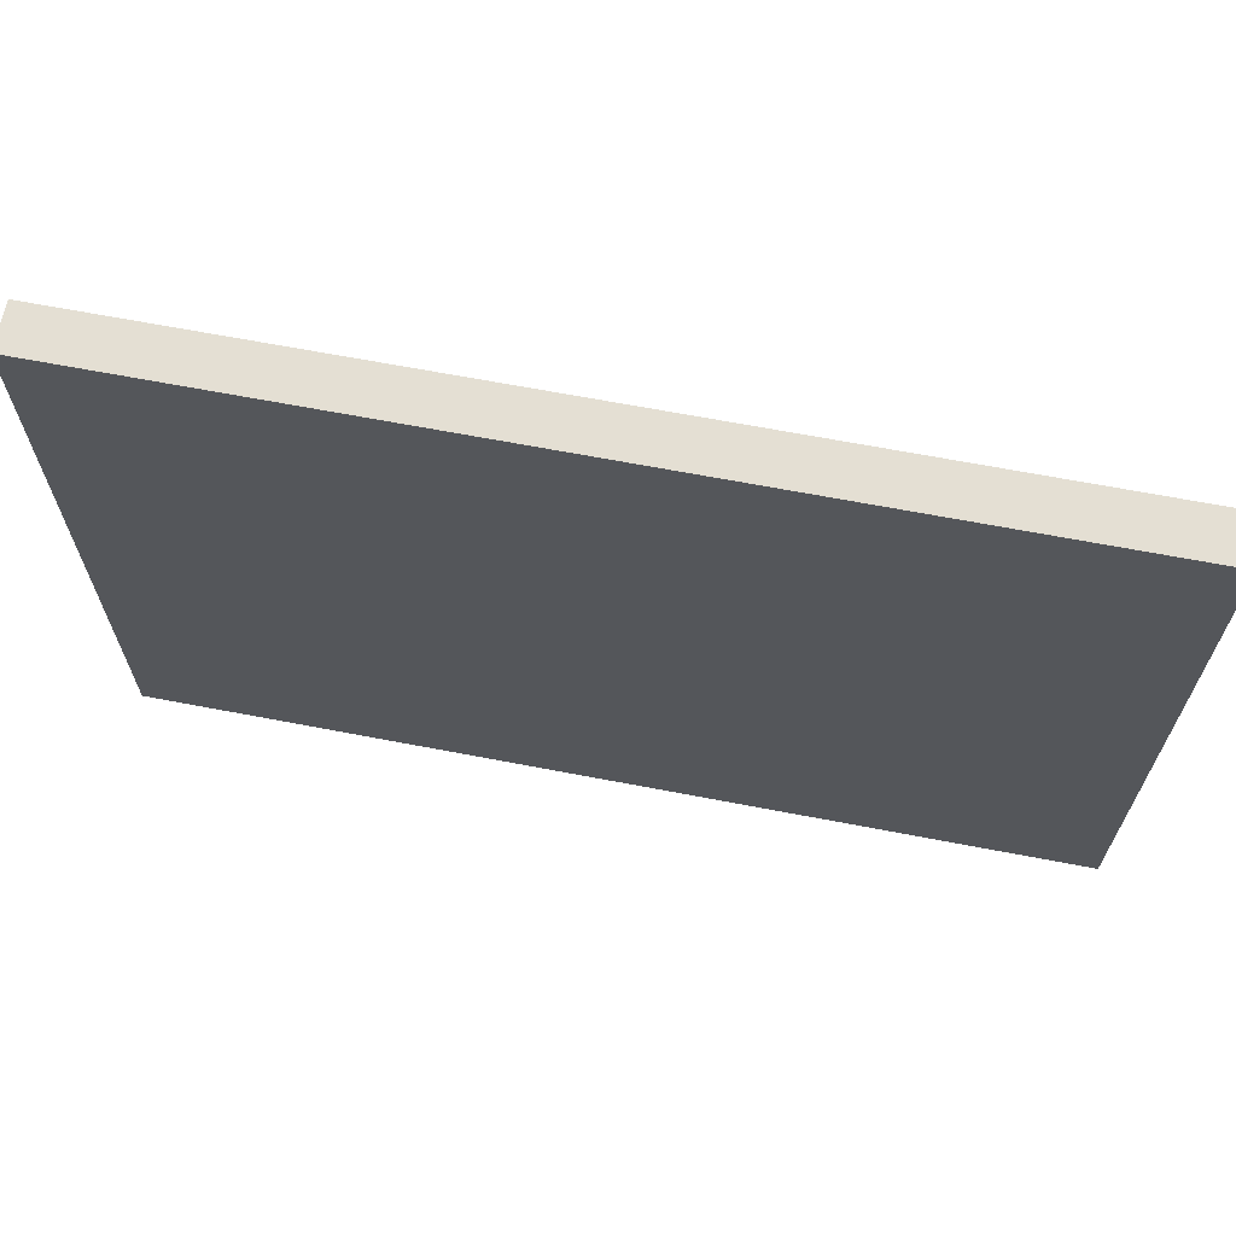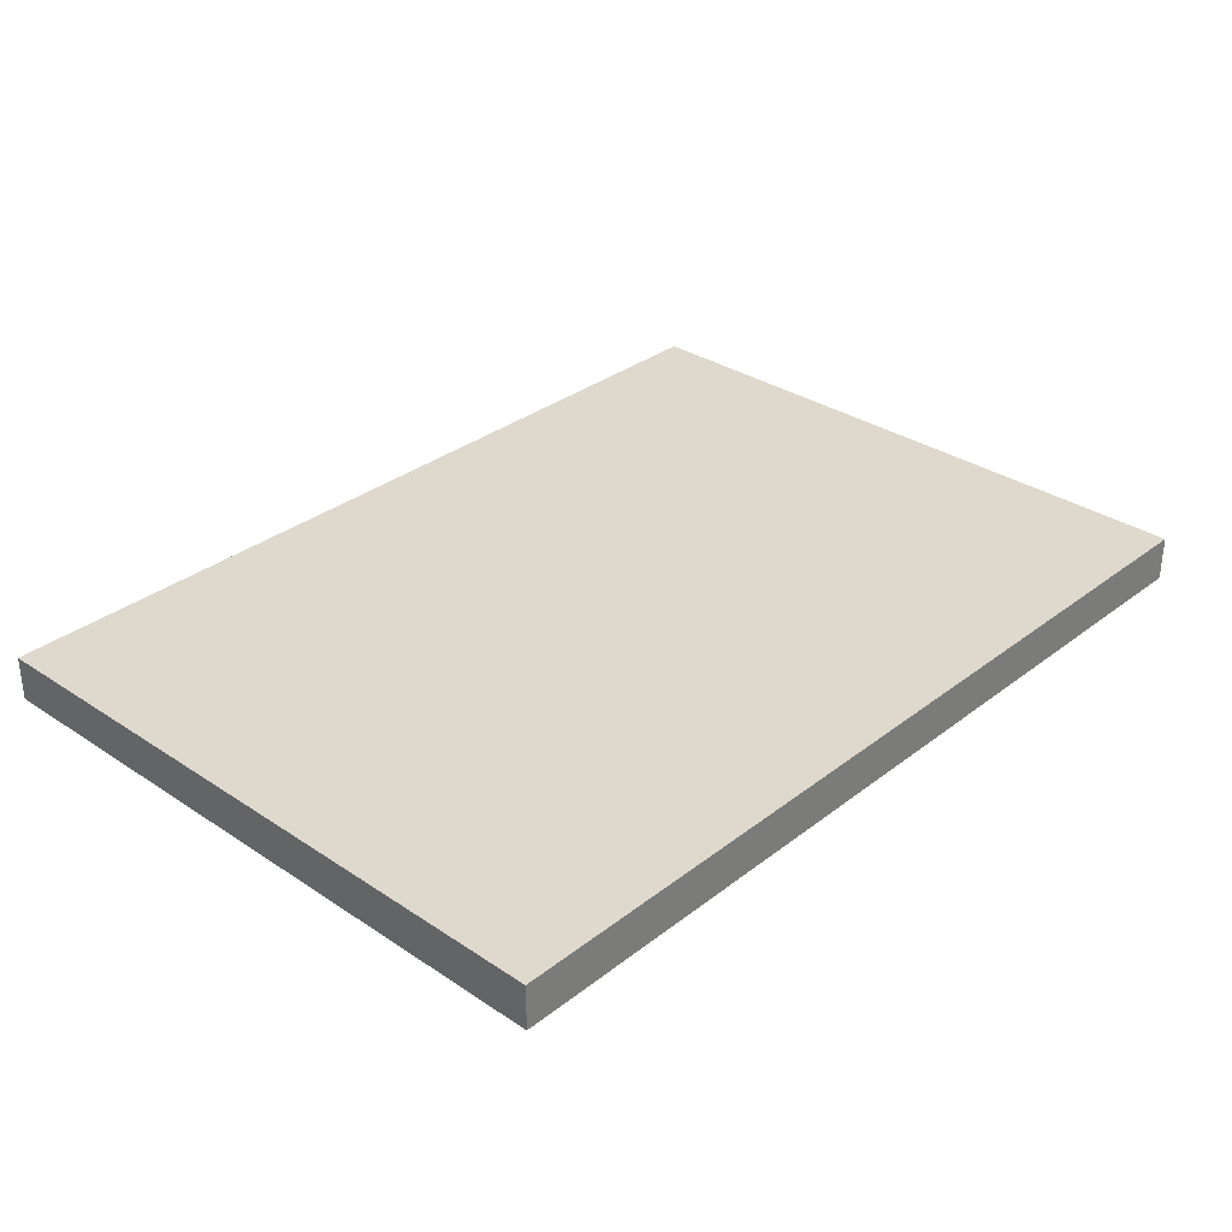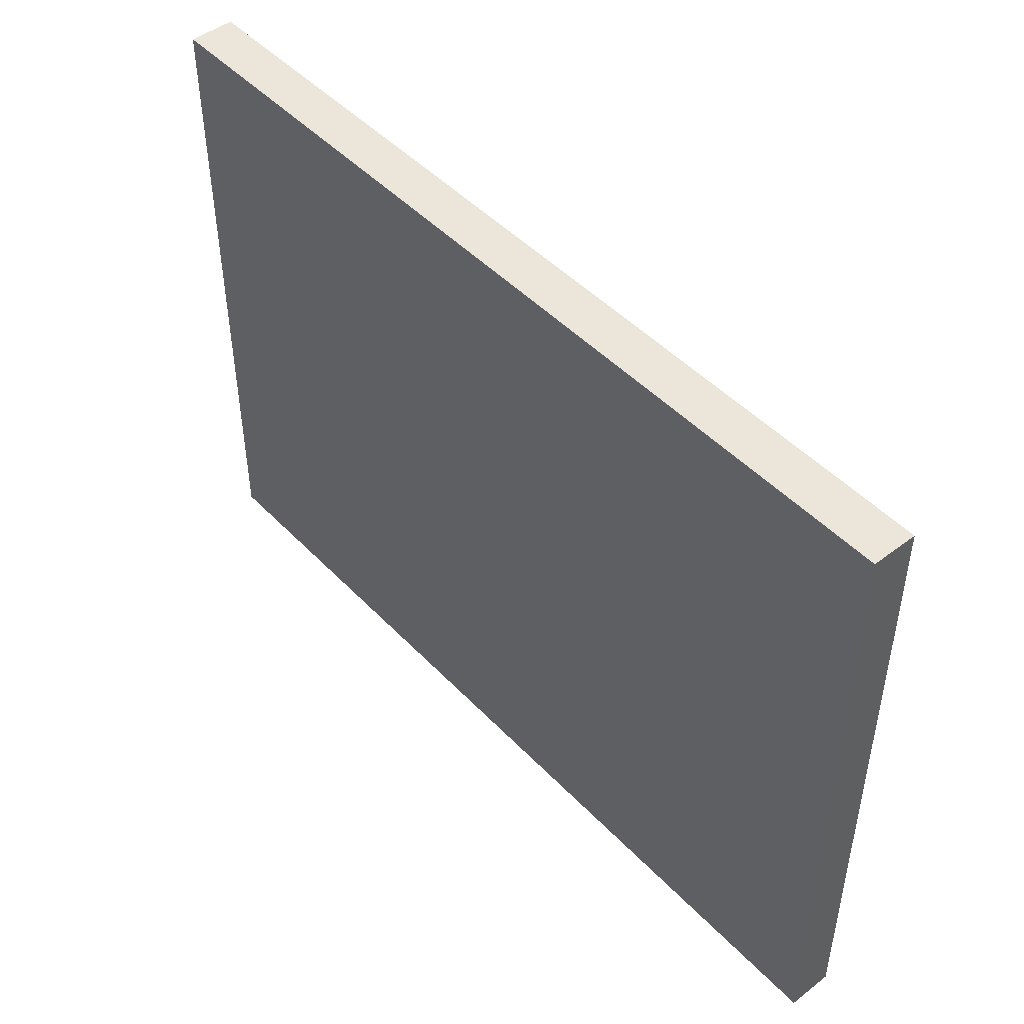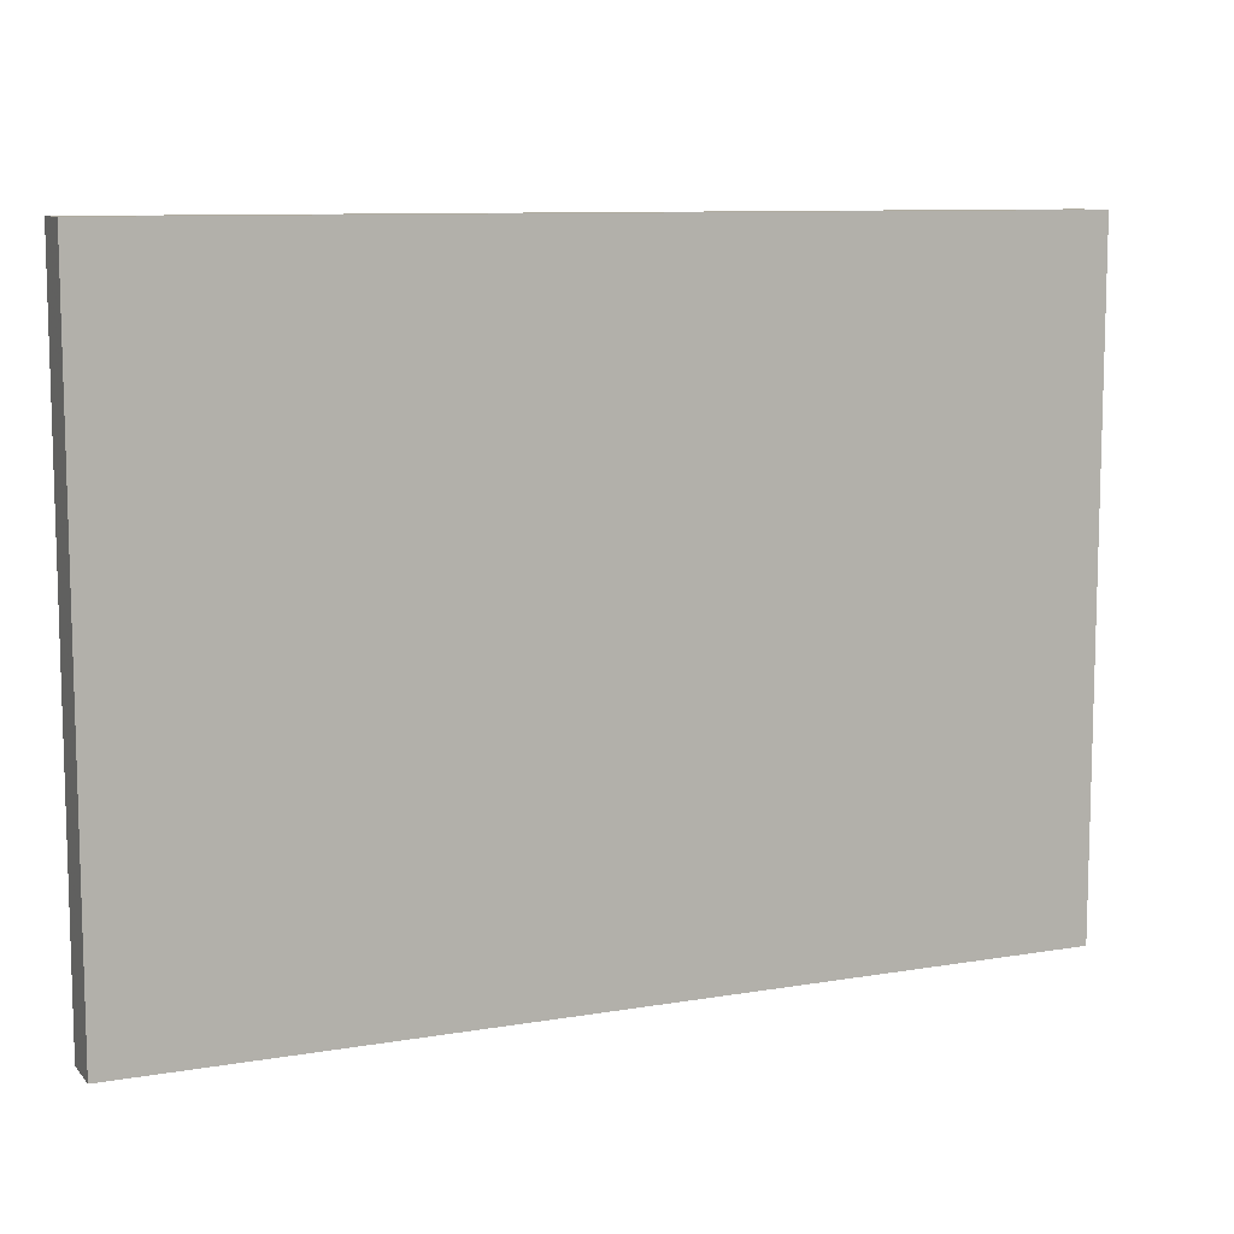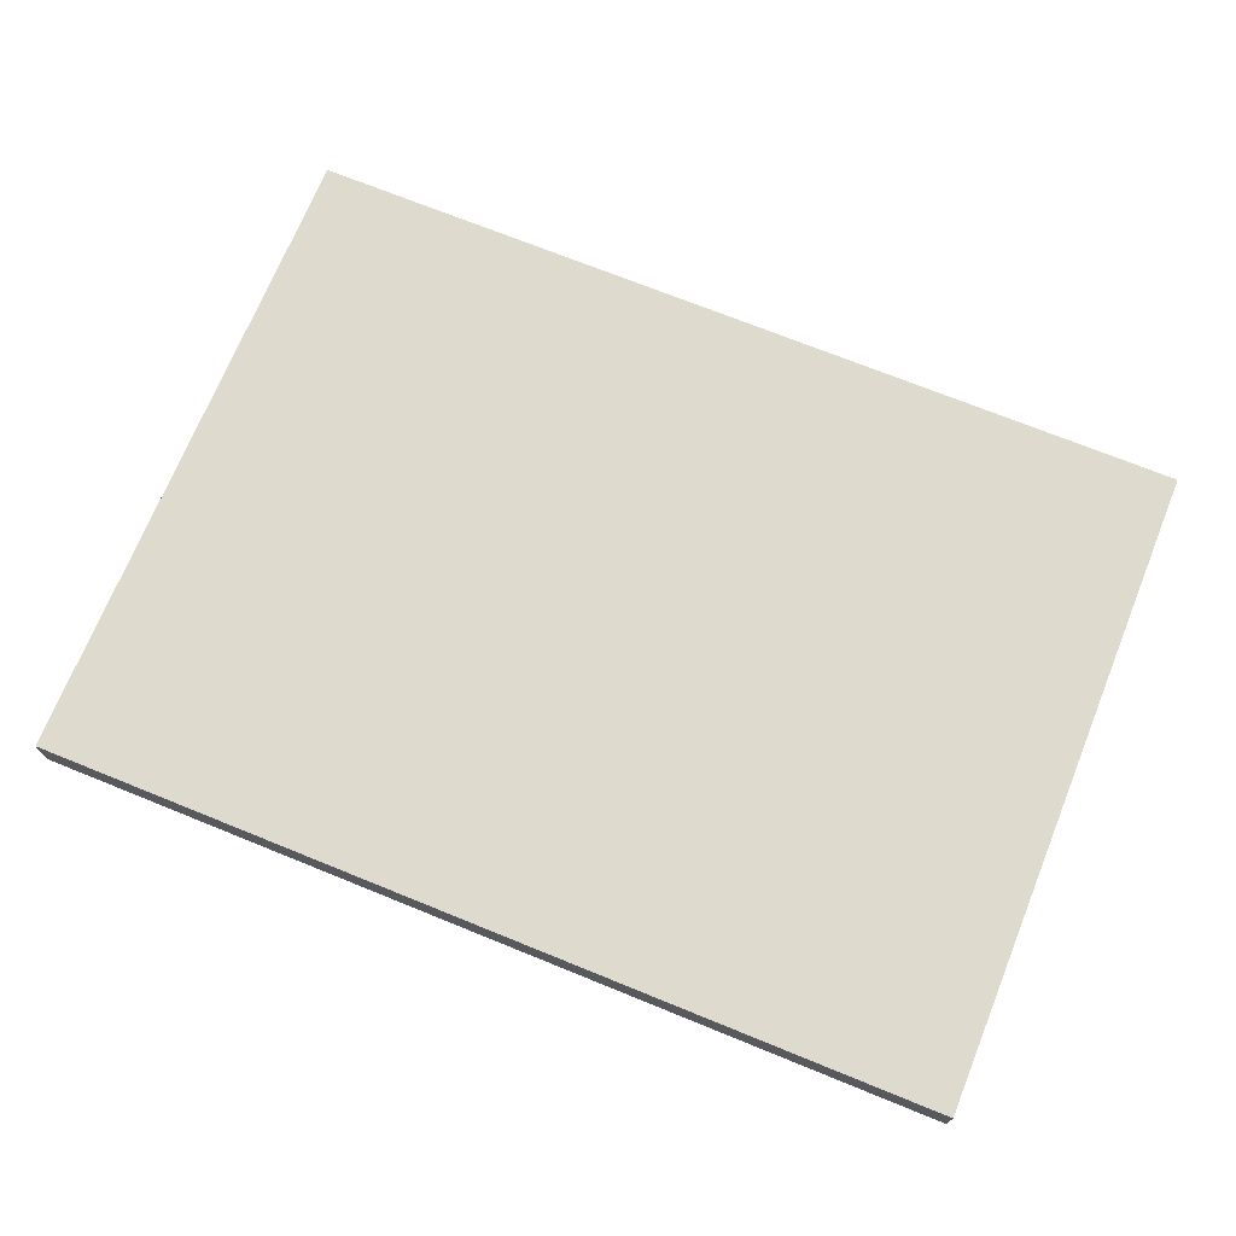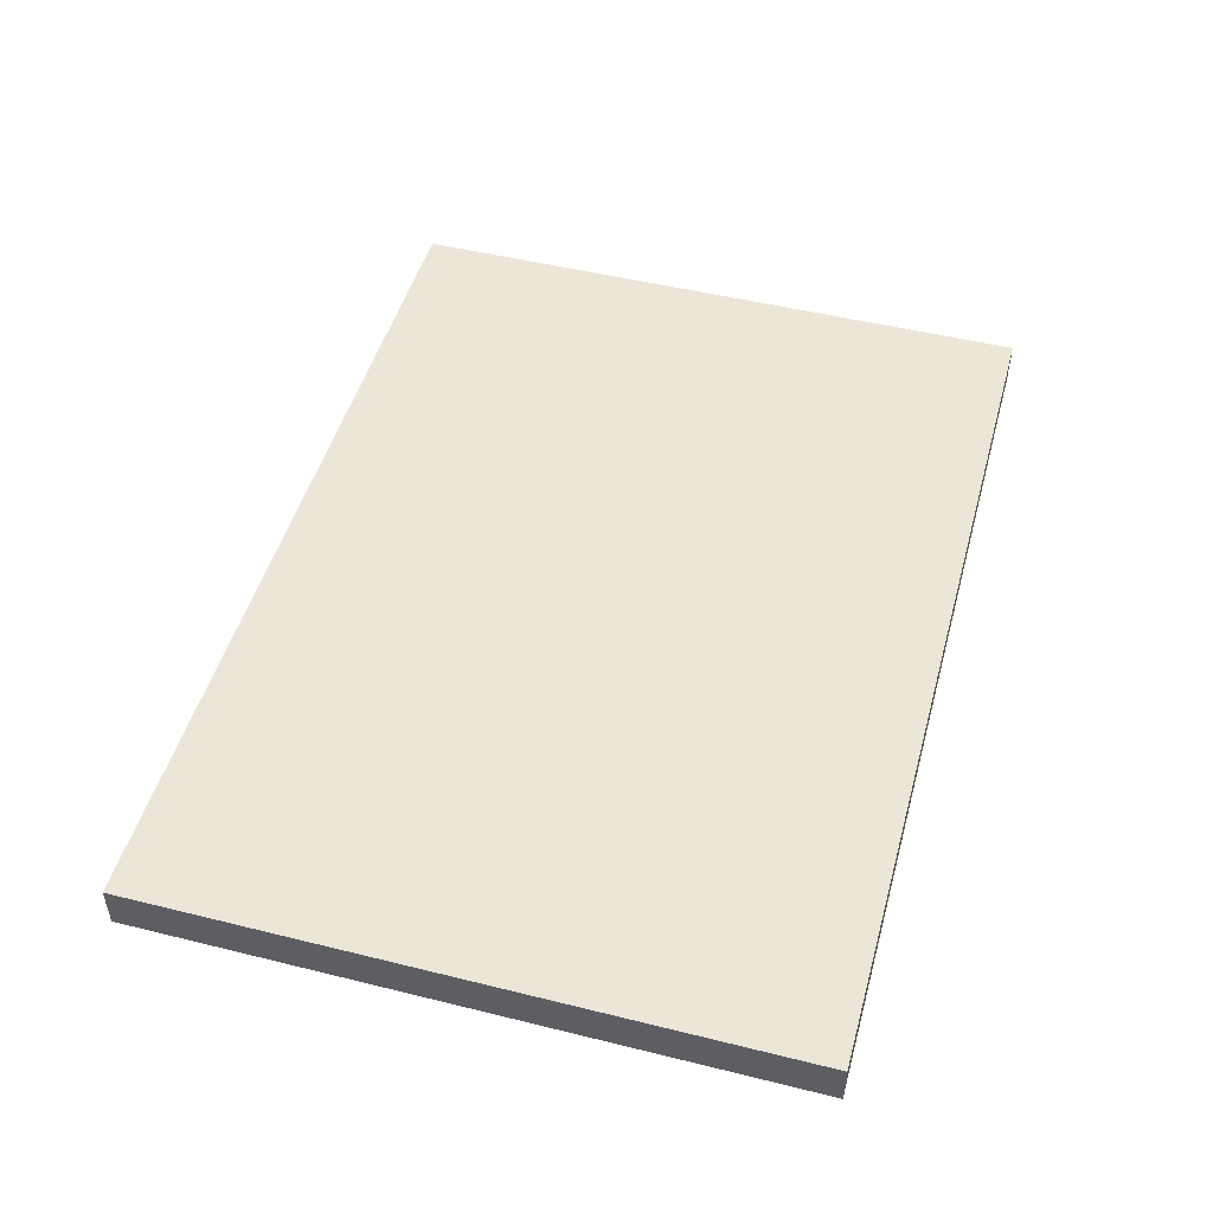
<metadata>
{"format":"obj","ext":"obj","renderer":"f3d","projection":"perspective","resolution":1024,"background":"white","views":[{"elev":66.4,"azim":10.9,"up":"+Y"},{"elev":32.2,"azim":132.9,"up":"+Z"},{"elev":47.3,"azim":49.2,"up":"+Y"},{"elev":9.6,"azim":156.2,"up":"+Y"},{"elev":71.2,"azim":22.1,"up":"+Z"},{"elev":48.8,"azim":105.4,"up":"+Z"}]}
</metadata>
<code>
o obj_0
v -50 		60 		2
v -50 		60 		0
v -50 		89 		0
v -50 		89 		2
v -90 		89 		2
v -90 		89 		0
v -90 		60 		0
v -90 		60 		2
g group_0_14541540
f 1 2 3
f 1 3 4
f 5 6 7
f 5 7 8
f 4 5 8
f 4 8 1
f 2 7 6
f 2 6 3
f 4 3 6
f 4 6 5
f 8 7 2
f 8 2 1

</code>
